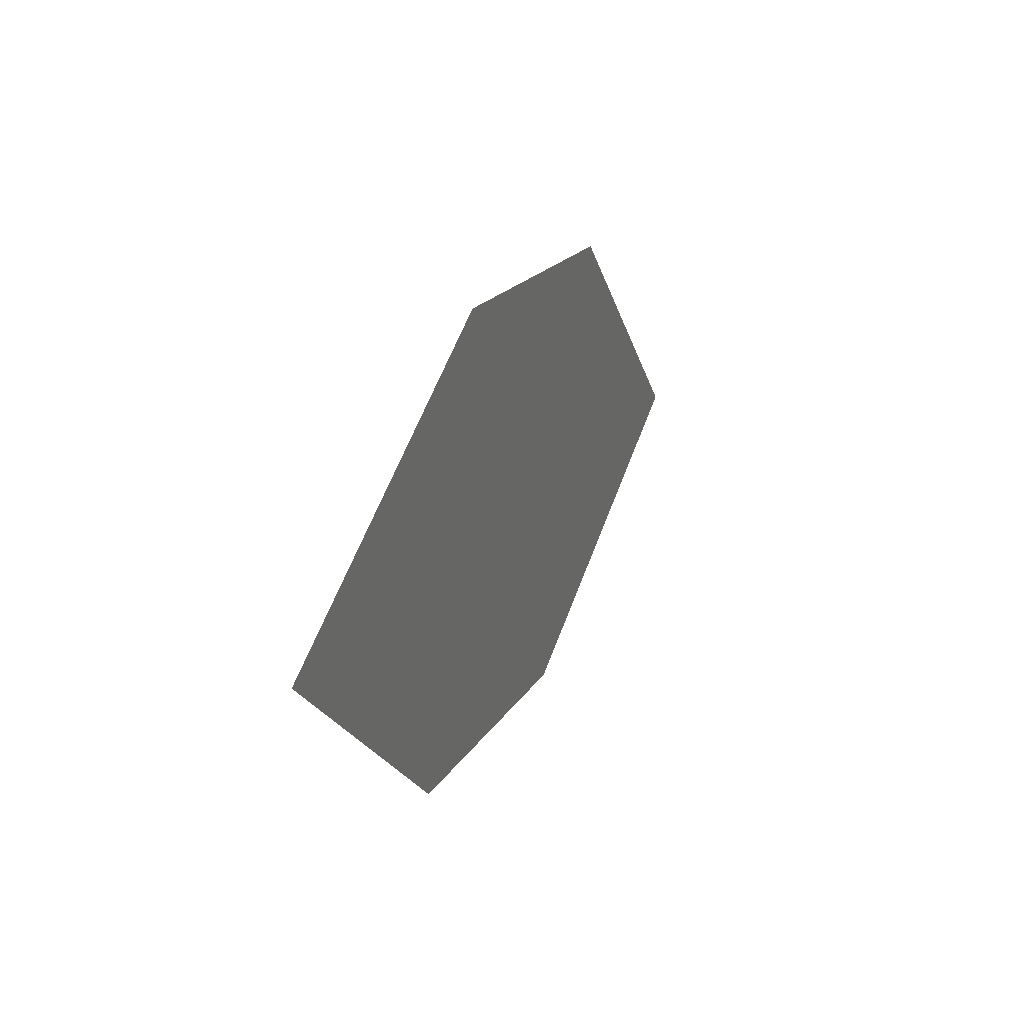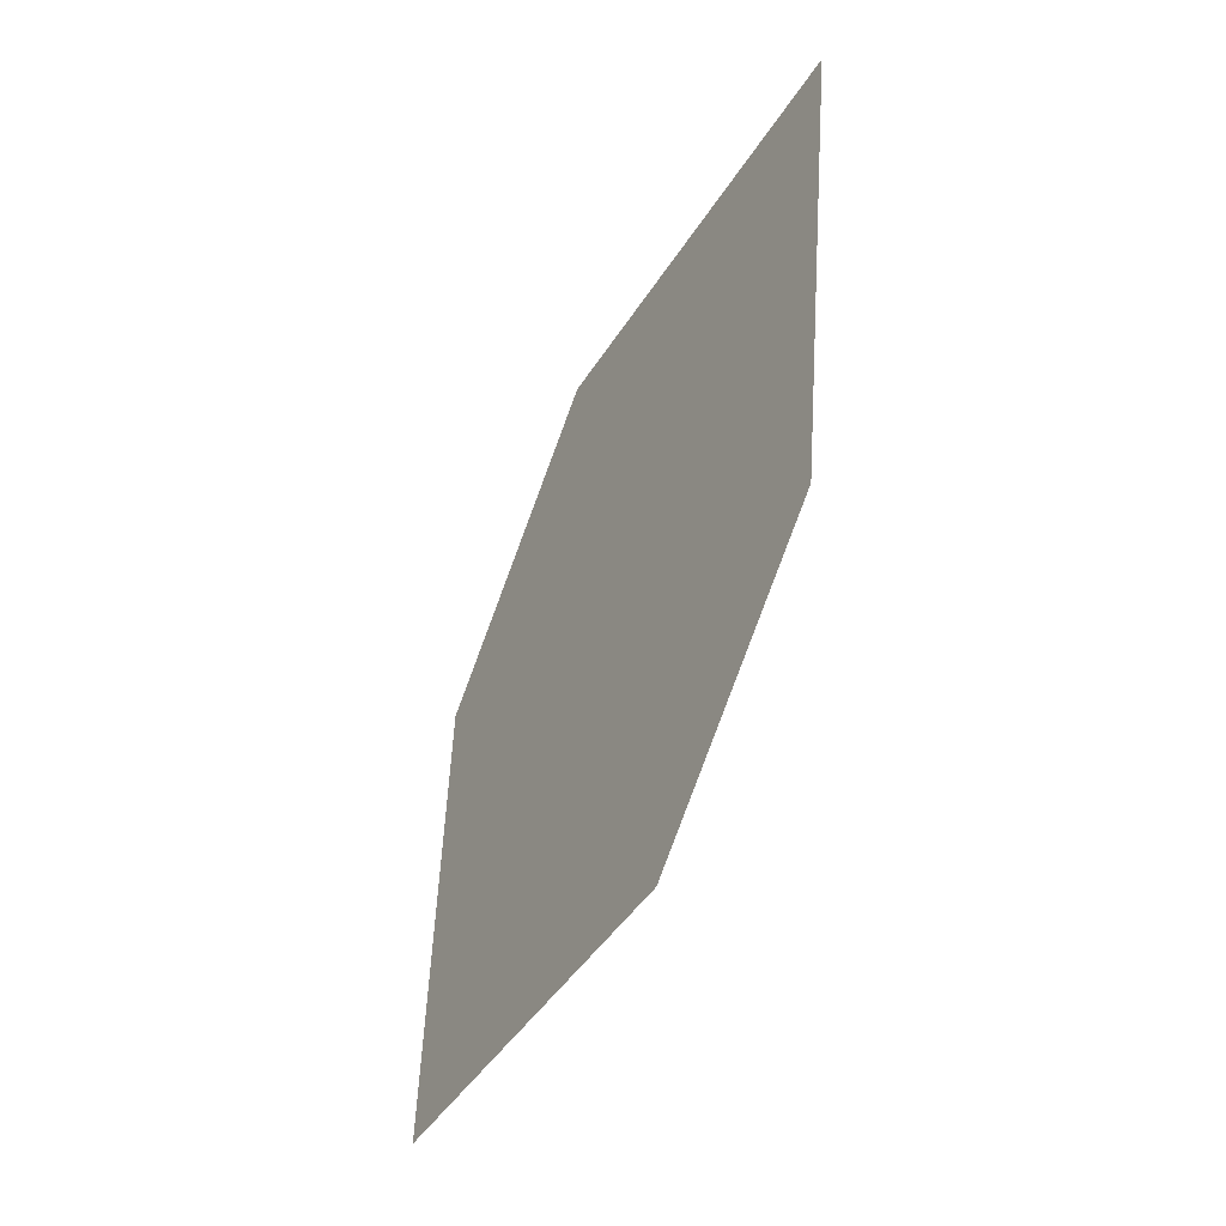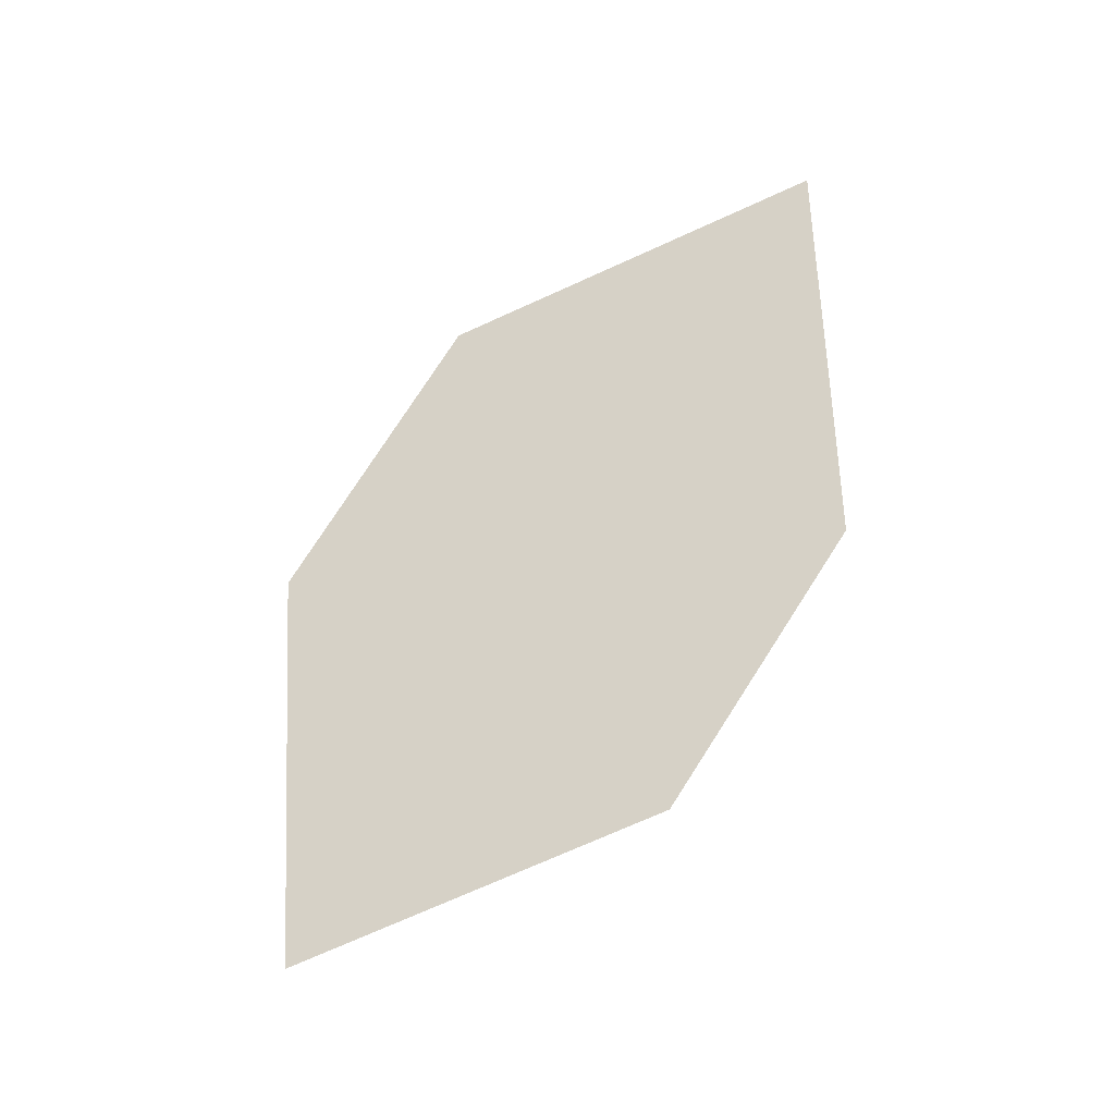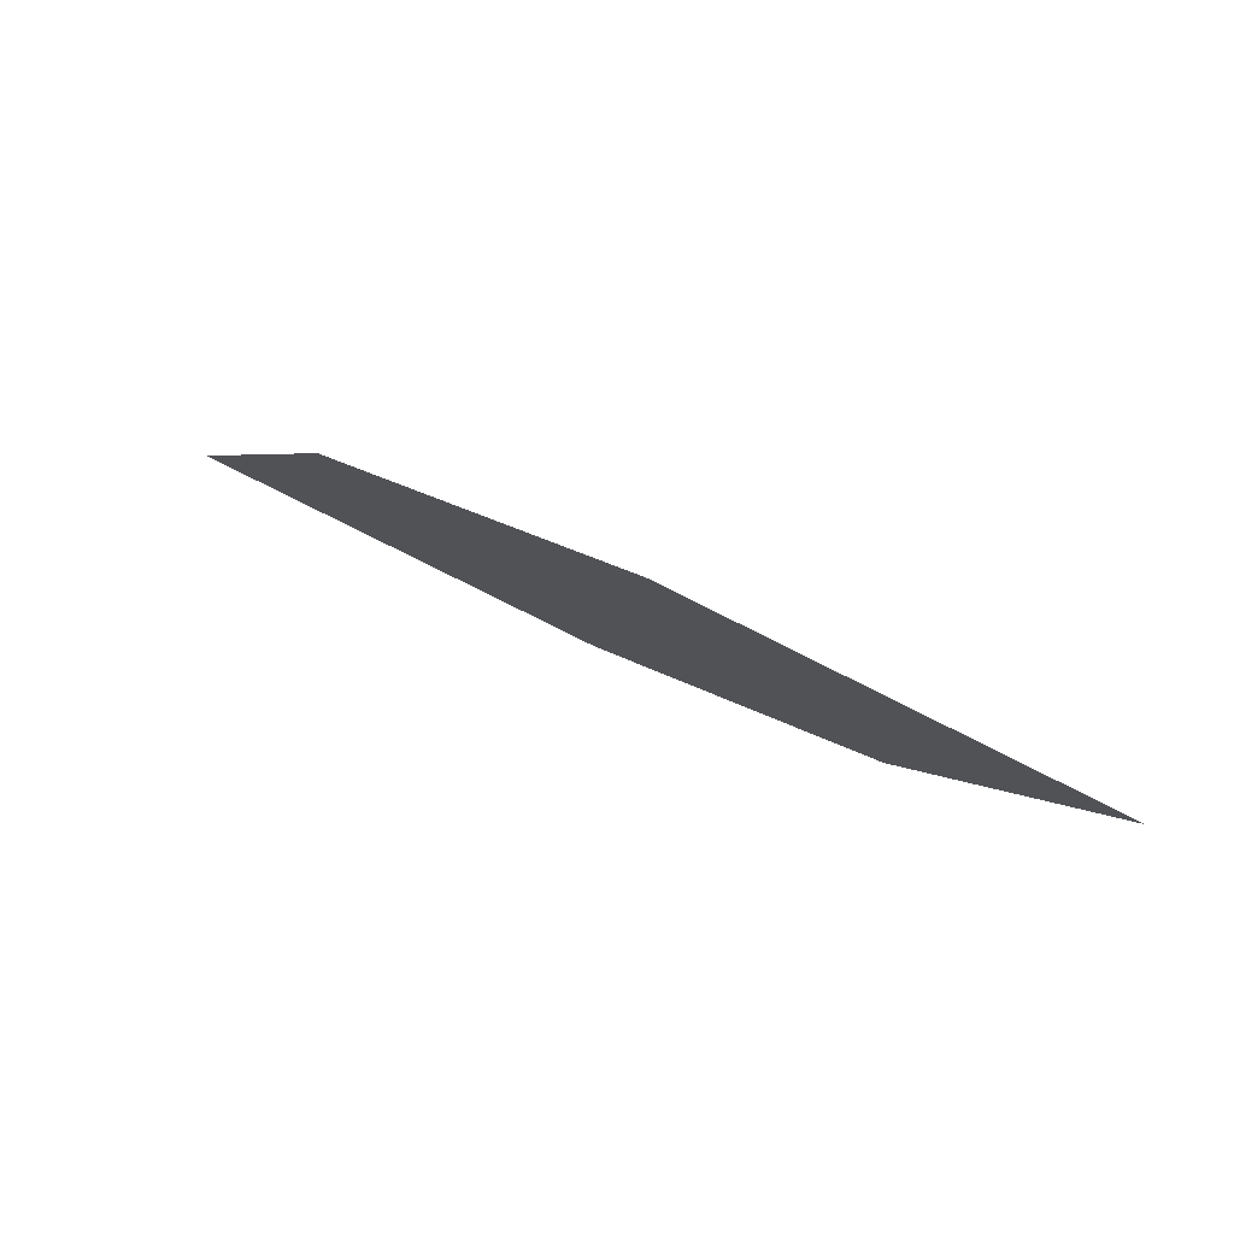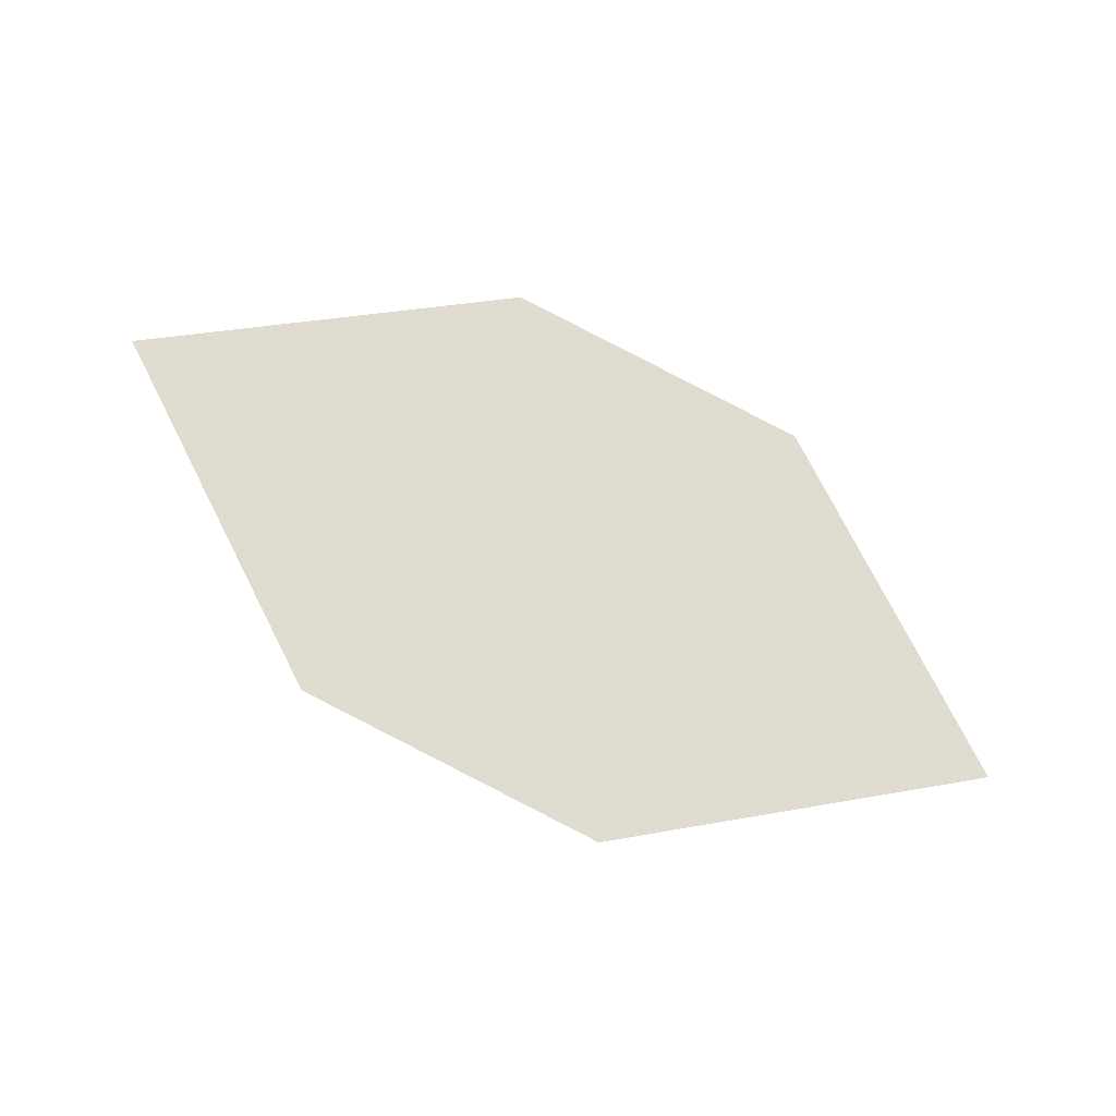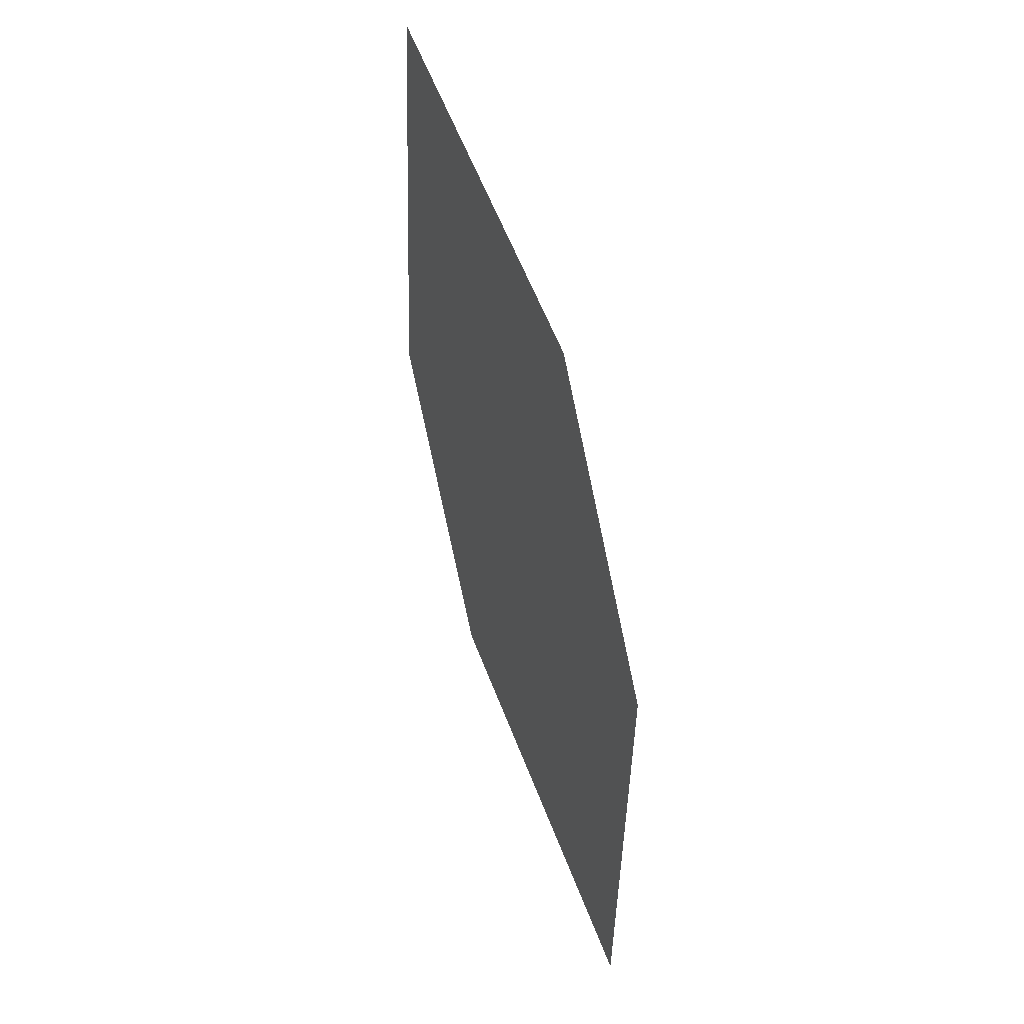
<metadata>
{"format":"obj","ext":"obj","renderer":"f3d","projection":"perspective","resolution":1024,"background":"white","views":[{"elev":-5.5,"azim":98.4,"up":"+Y"},{"elev":-61.2,"azim":-126.5,"up":"+Y"},{"elev":61.6,"azim":-78.5,"up":"+Z"},{"elev":67.5,"azim":-162.5,"up":"+Y"},{"elev":57.0,"azim":-178.6,"up":"+Z"},{"elev":76.3,"azim":62.7,"up":"+Y"}]}
</metadata>
<code>
o leaves.070
v 0.2346 0.0289 0.9586
v 0.2818 0.04077 0.963
v 0.3401 -0.01454 0.9854
v 0.2577 -0.01193 0.9721
v 0.2929 -0.02641 0.9811
v 0.3169 0.02629 0.9719
f 1 2 6 3
f 1 3 5 4

</code>
